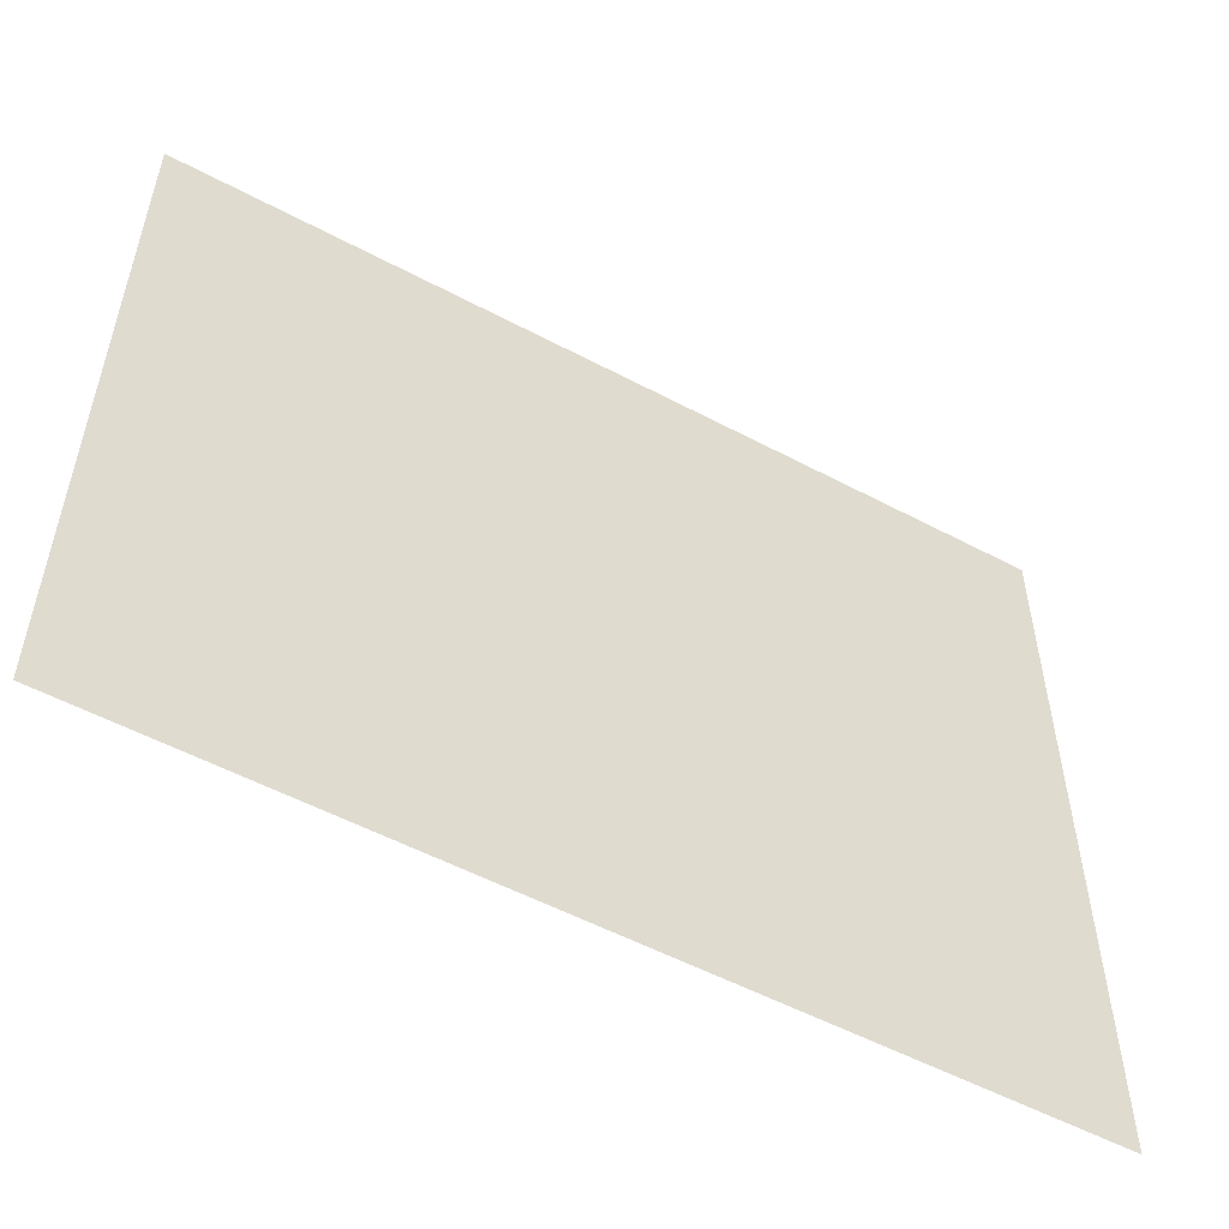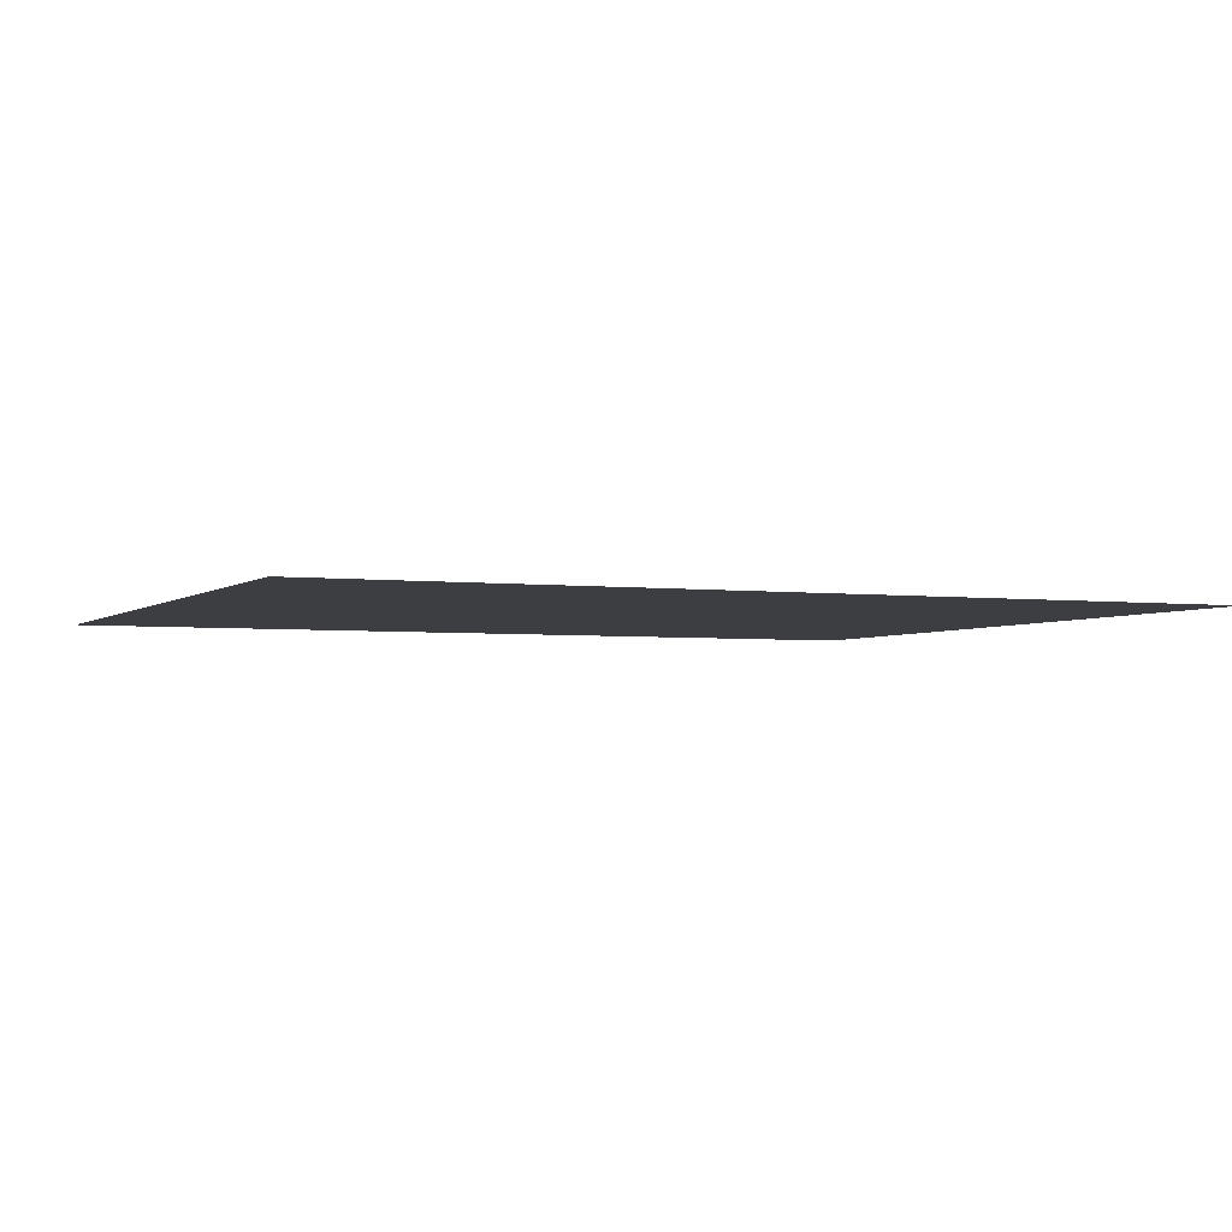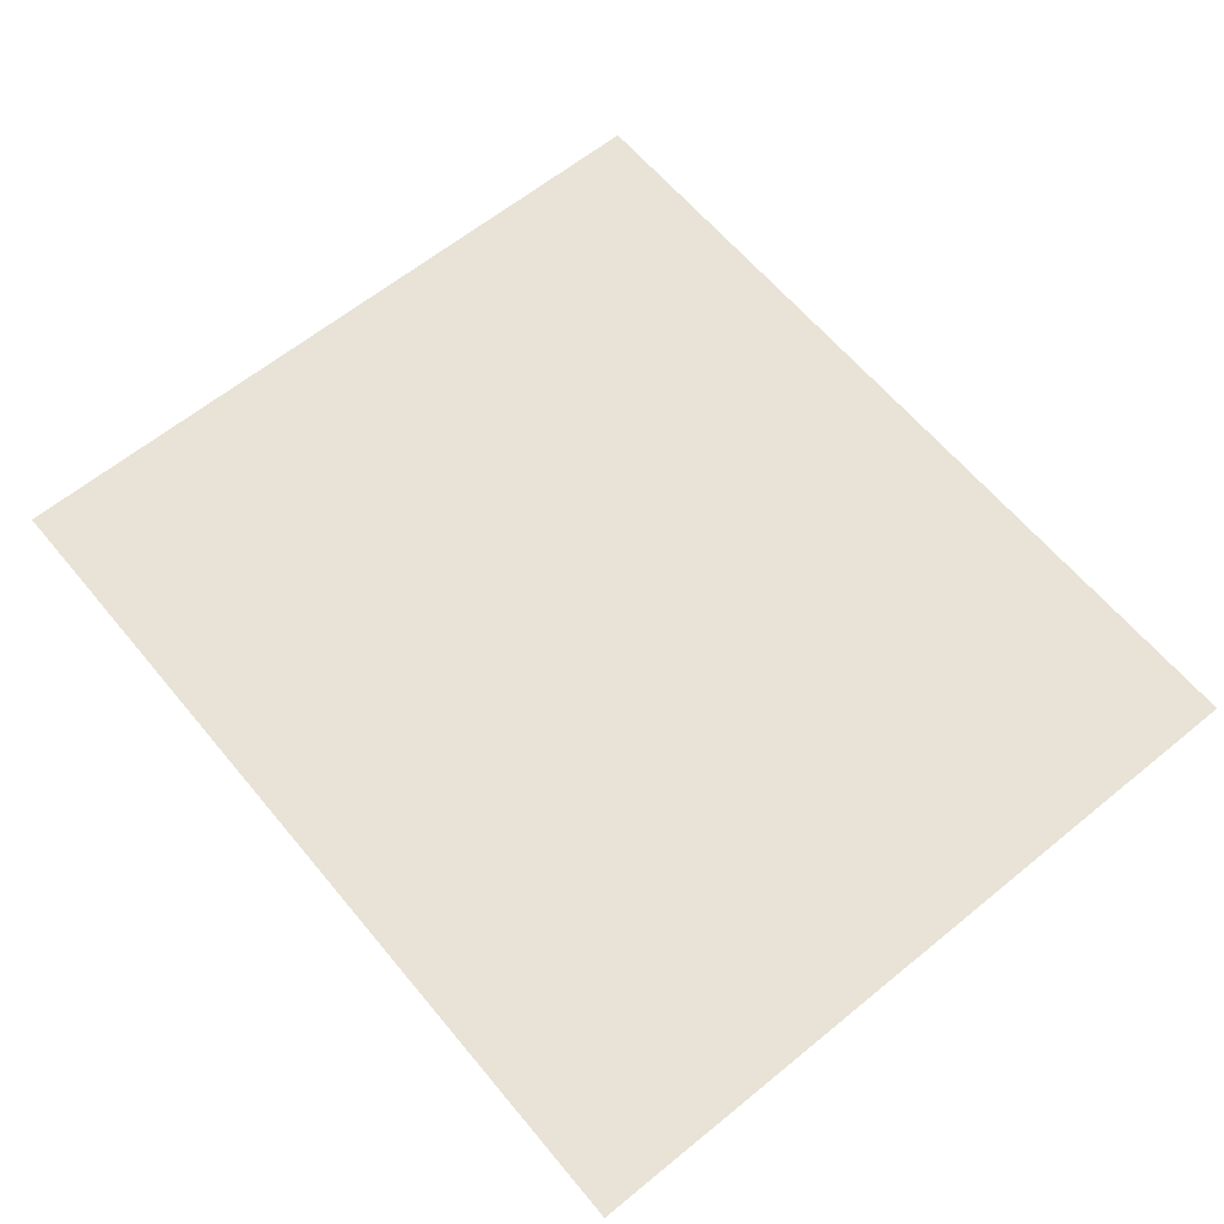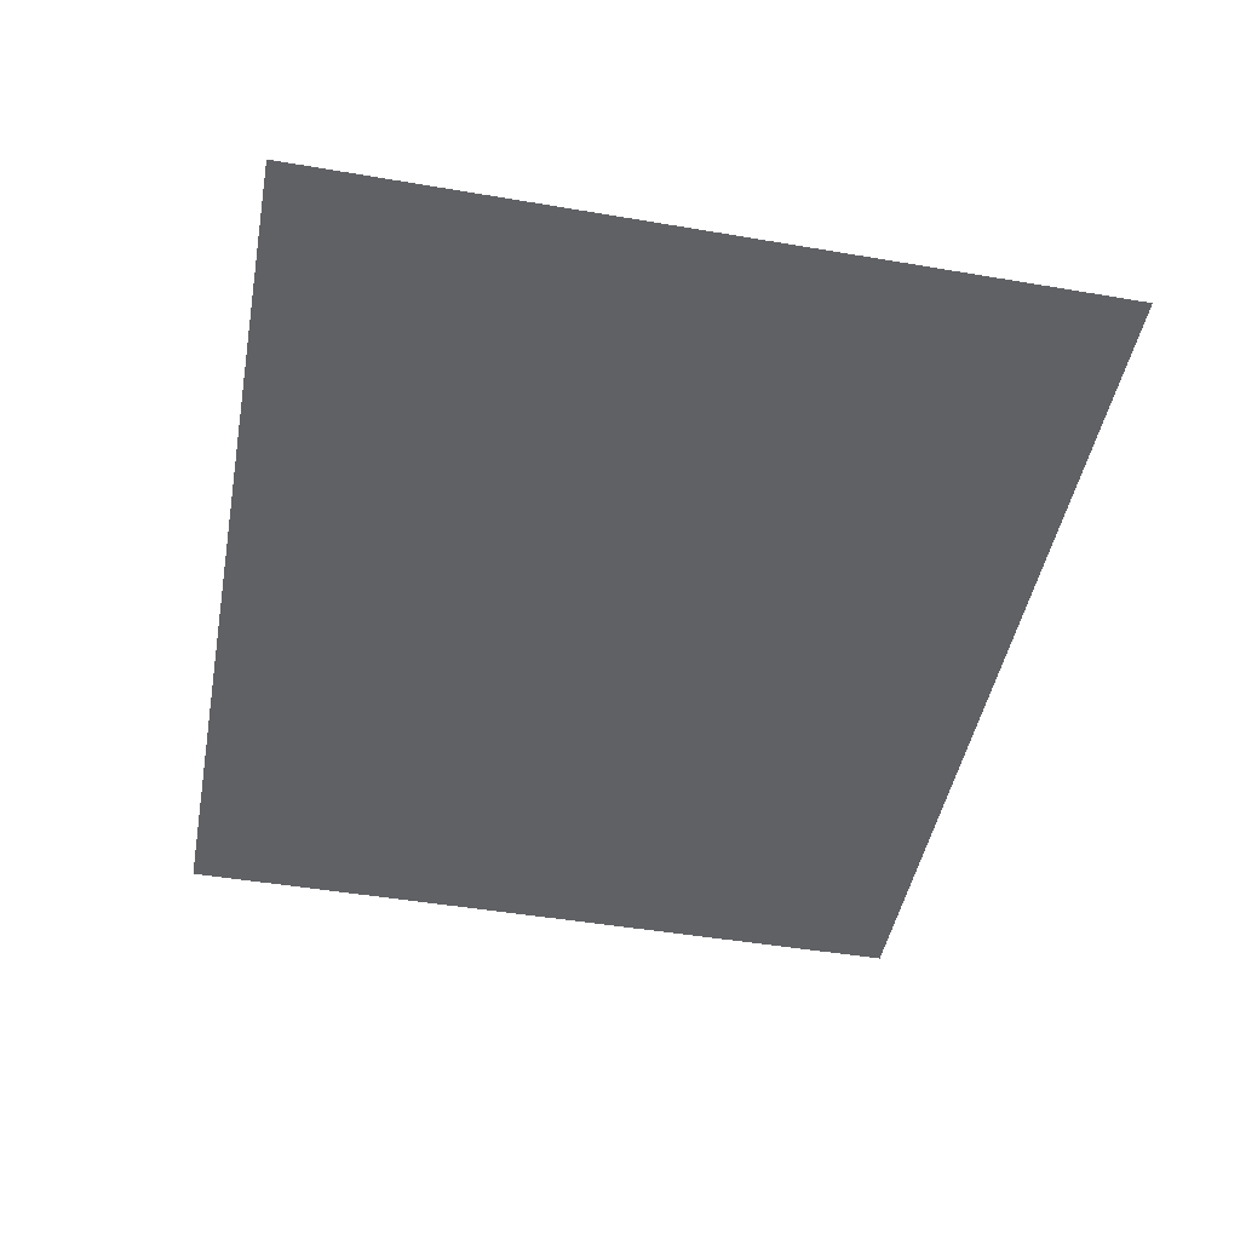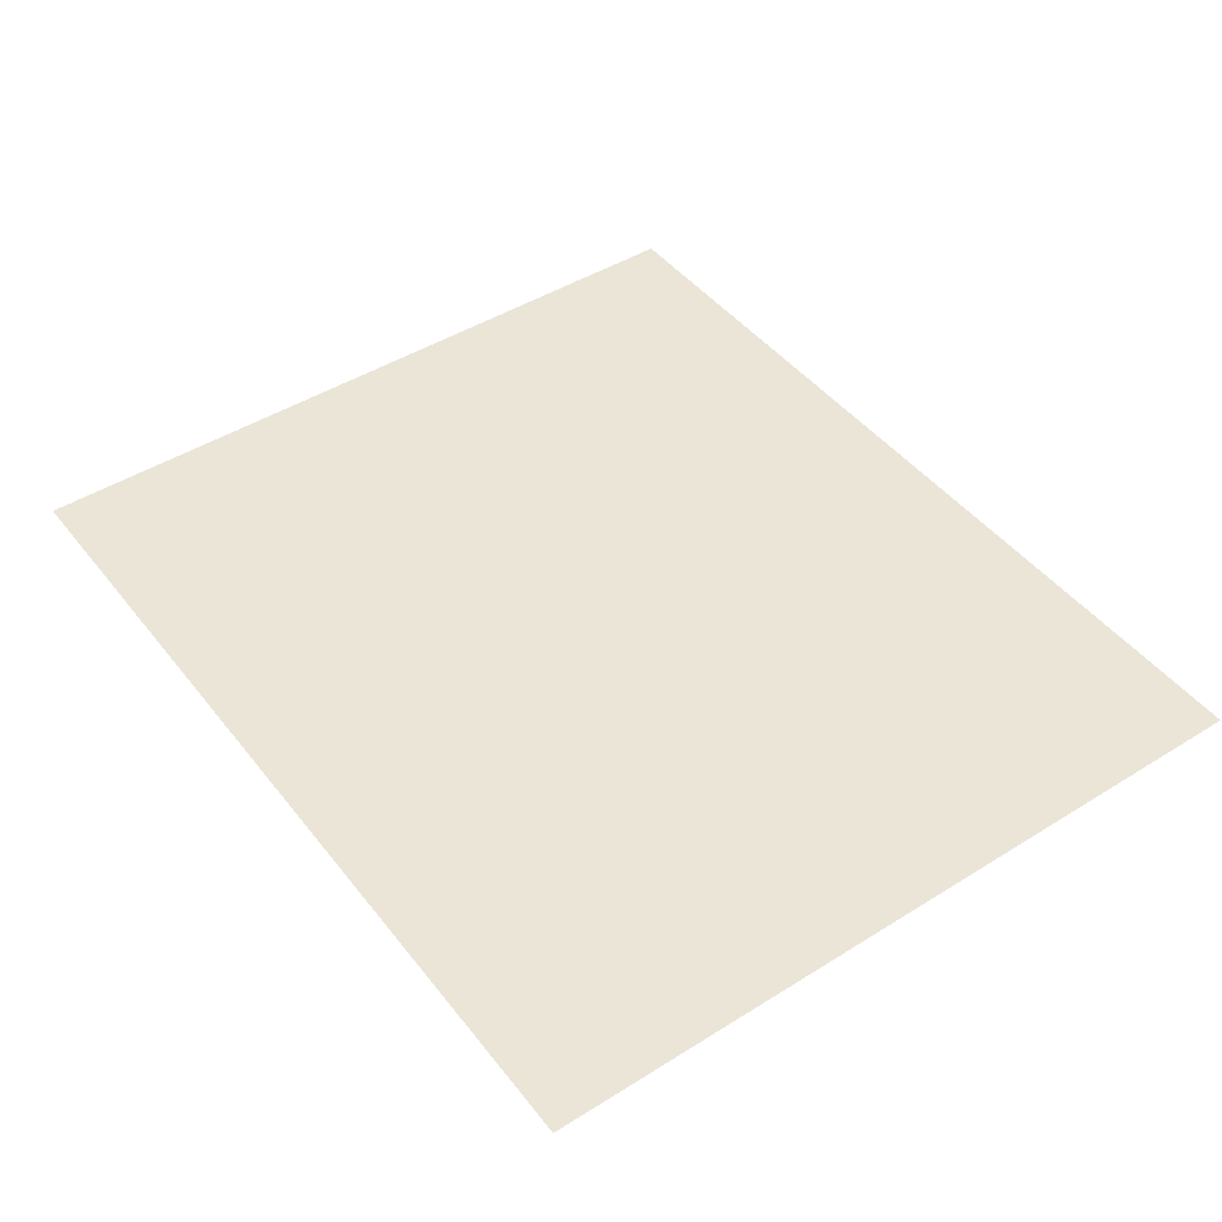
<metadata>
{"format":"obj","ext":"obj","renderer":"f3d","projection":"perspective","resolution":1024,"background":"white","views":[{"elev":-54.3,"azim":-29.4,"up":"+Z"},{"elev":-3.2,"azim":156.3,"up":"+Y"},{"elev":62.5,"azim":50.4,"up":"+Y"},{"elev":-47.3,"azim":-100.8,"up":"+Y"},{"elev":45.6,"azim":54.3,"up":"+Y"}]}
</metadata>
<code>
o floor
v -2.866 0.04046 -4.142
v -2.866 0.04046 0.7882
v 2.964 0.04046 -4.142
v 2.964 0.04046 0.7882
f 2 4 3 1

</code>
